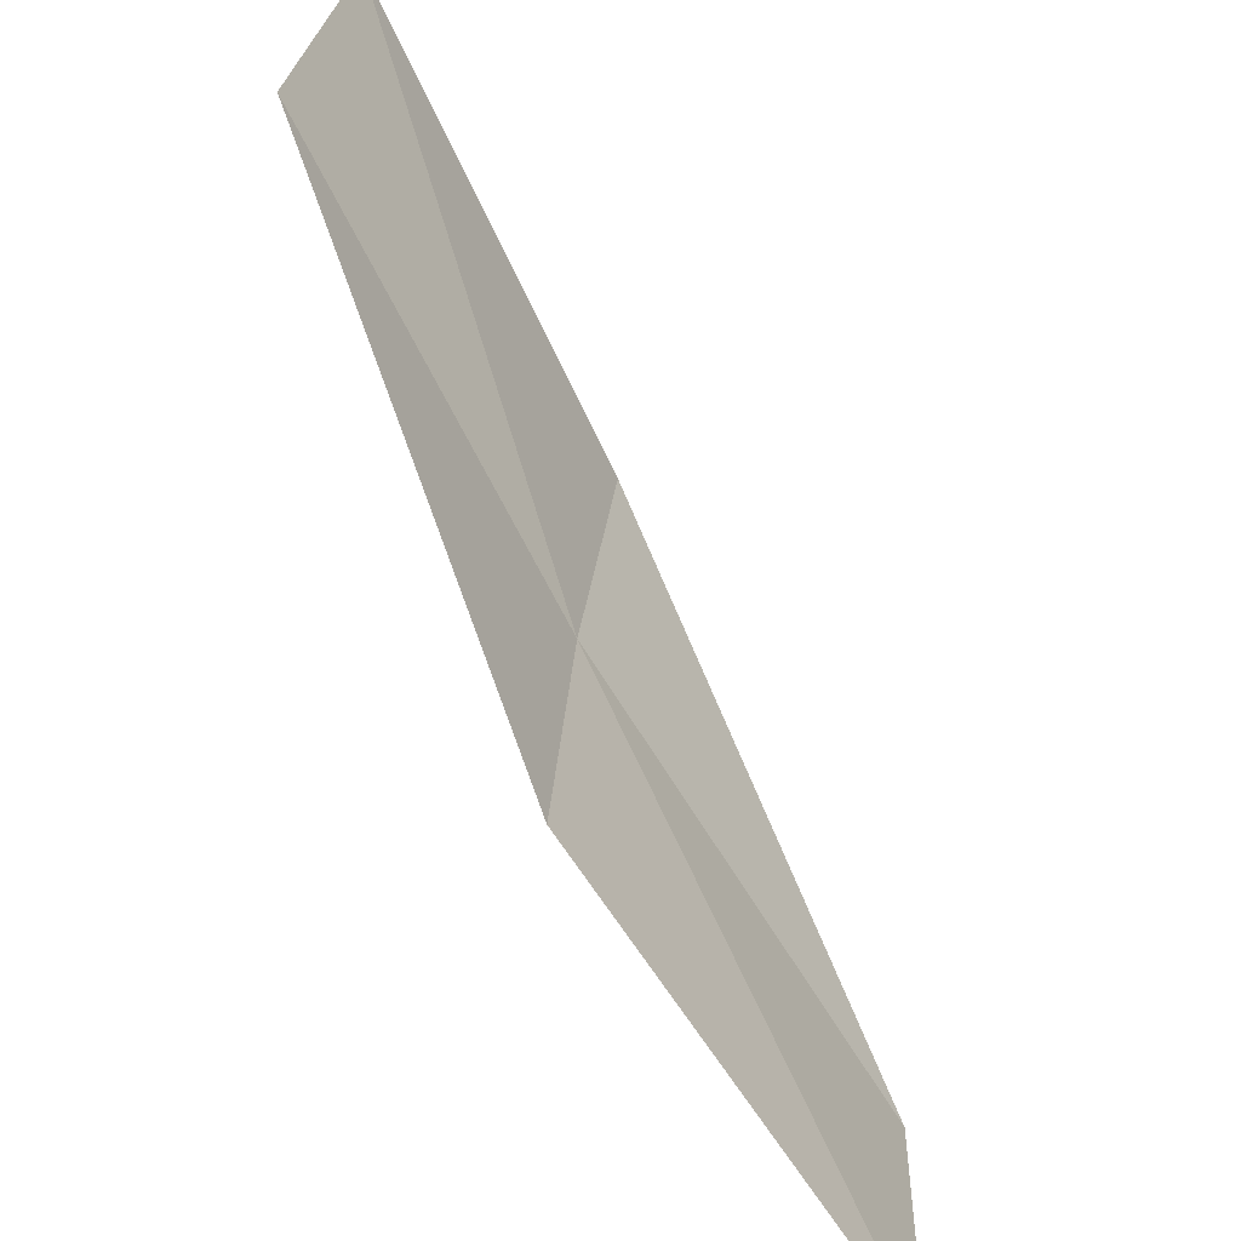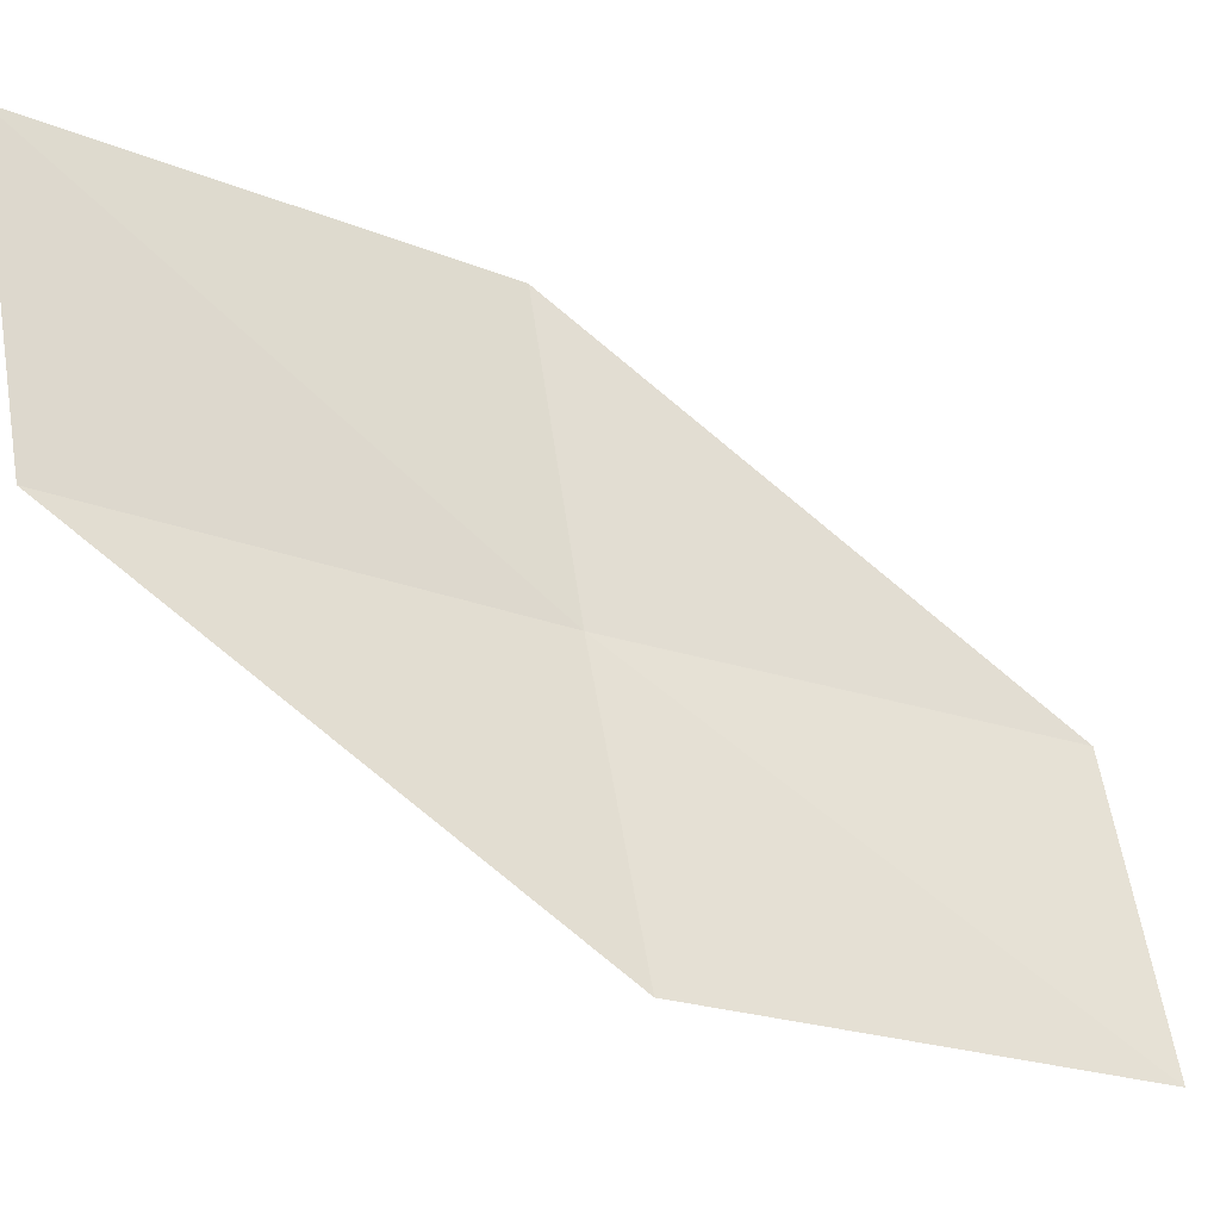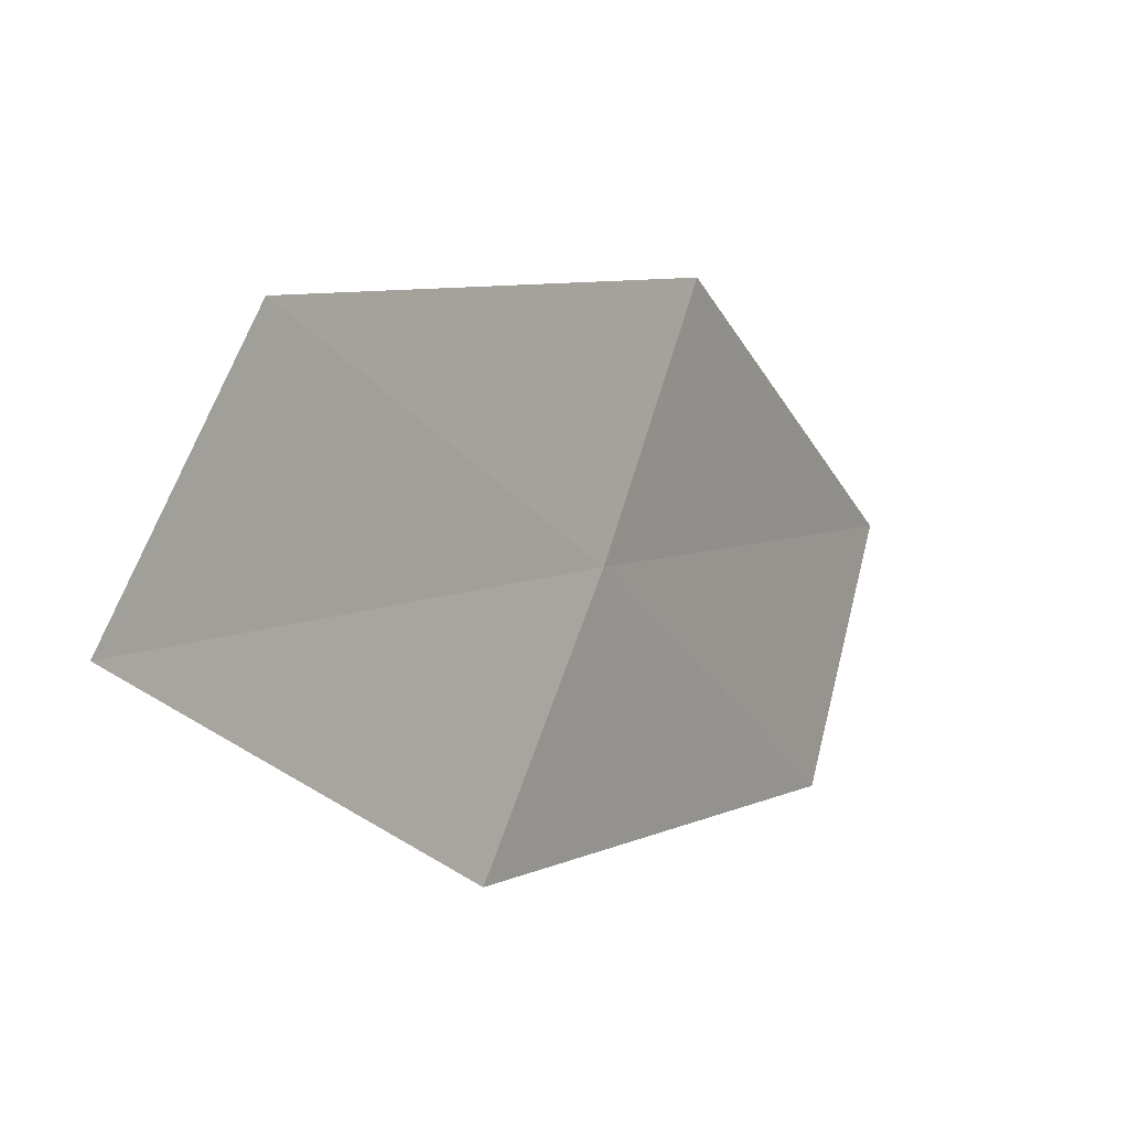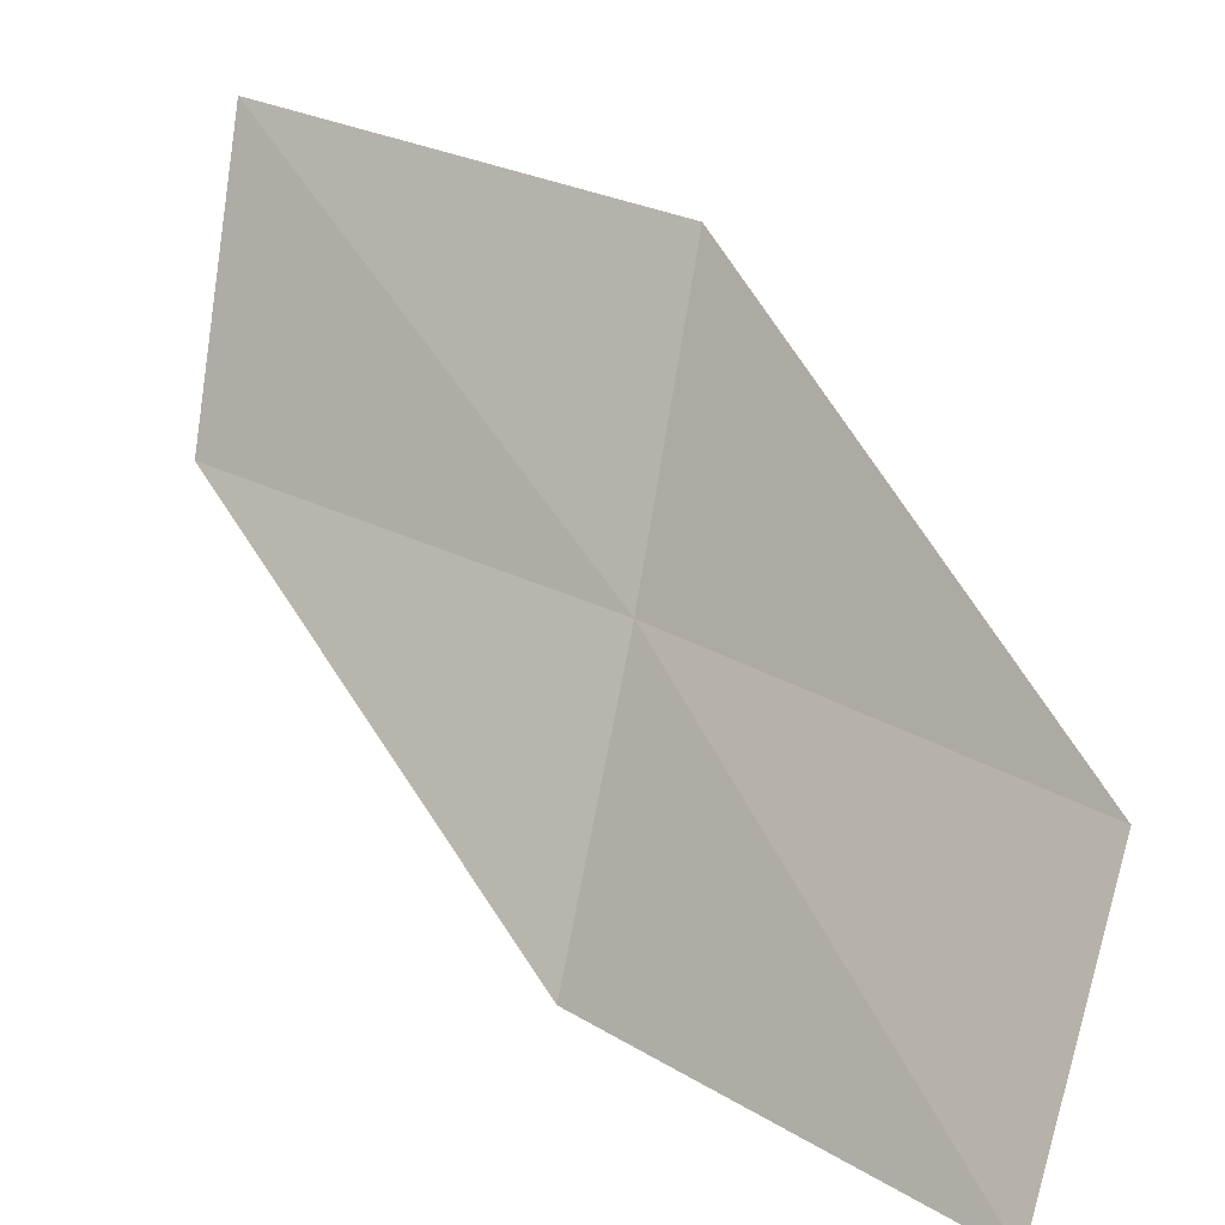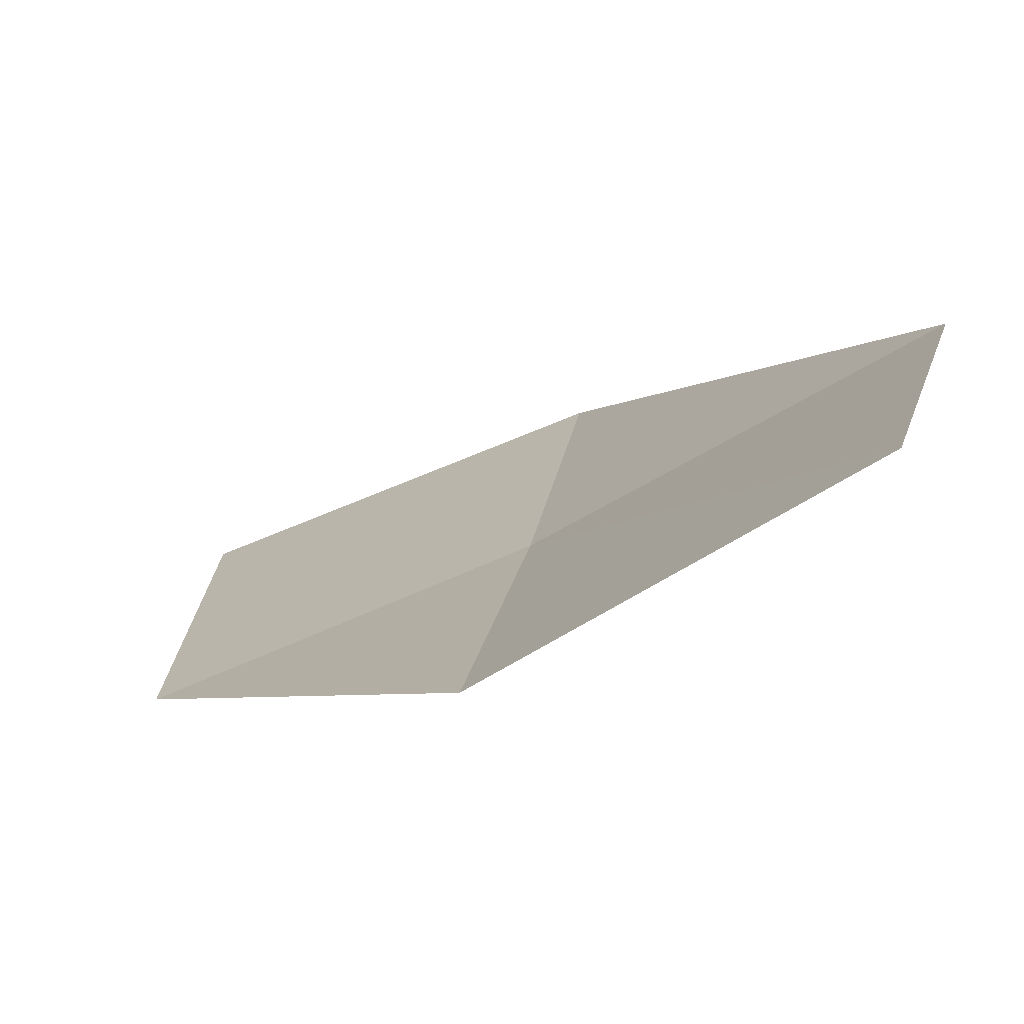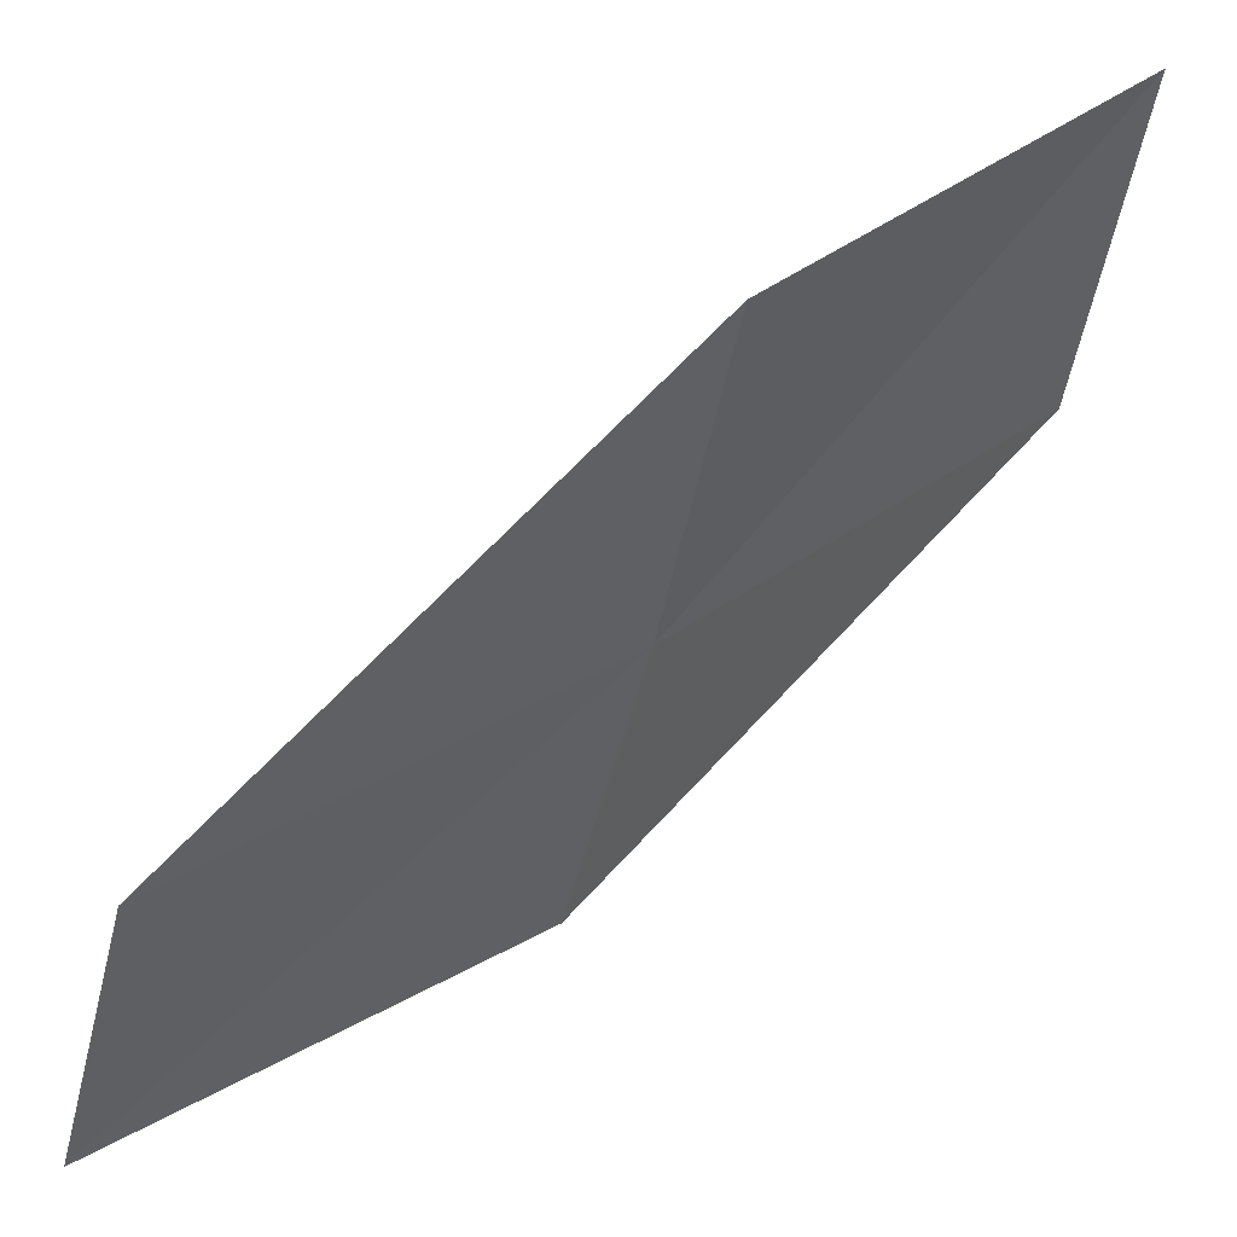
<metadata>
{"format":"obj","ext":"obj","renderer":"f3d","projection":"perspective","resolution":1024,"background":"white","views":[{"elev":35.0,"azim":-159.7,"up":"+Y"},{"elev":-8.7,"azim":-153.4,"up":"+Z"},{"elev":-39.8,"azim":-8.3,"up":"+Z"},{"elev":13.8,"azim":-88.8,"up":"+Z"},{"elev":-50.1,"azim":-89.1,"up":"+Z"},{"elev":24.8,"azim":13.4,"up":"+Z"}]}
</metadata>
<code>
v 19.54 -12.83 6.622
v 18.03 -14.6 6.26
v 17.55 -14.21 4.831
v 19.1 -12.53 5.164
v 19.94 -13.09 8.146
v 20.87 -10.9 6.992
v 21.22 -11.08 8.538
f 1 3 2
f 1 4 3
f 1 2 5
f 1 6 4
f 1 5 7
f 1 7 6

</code>
